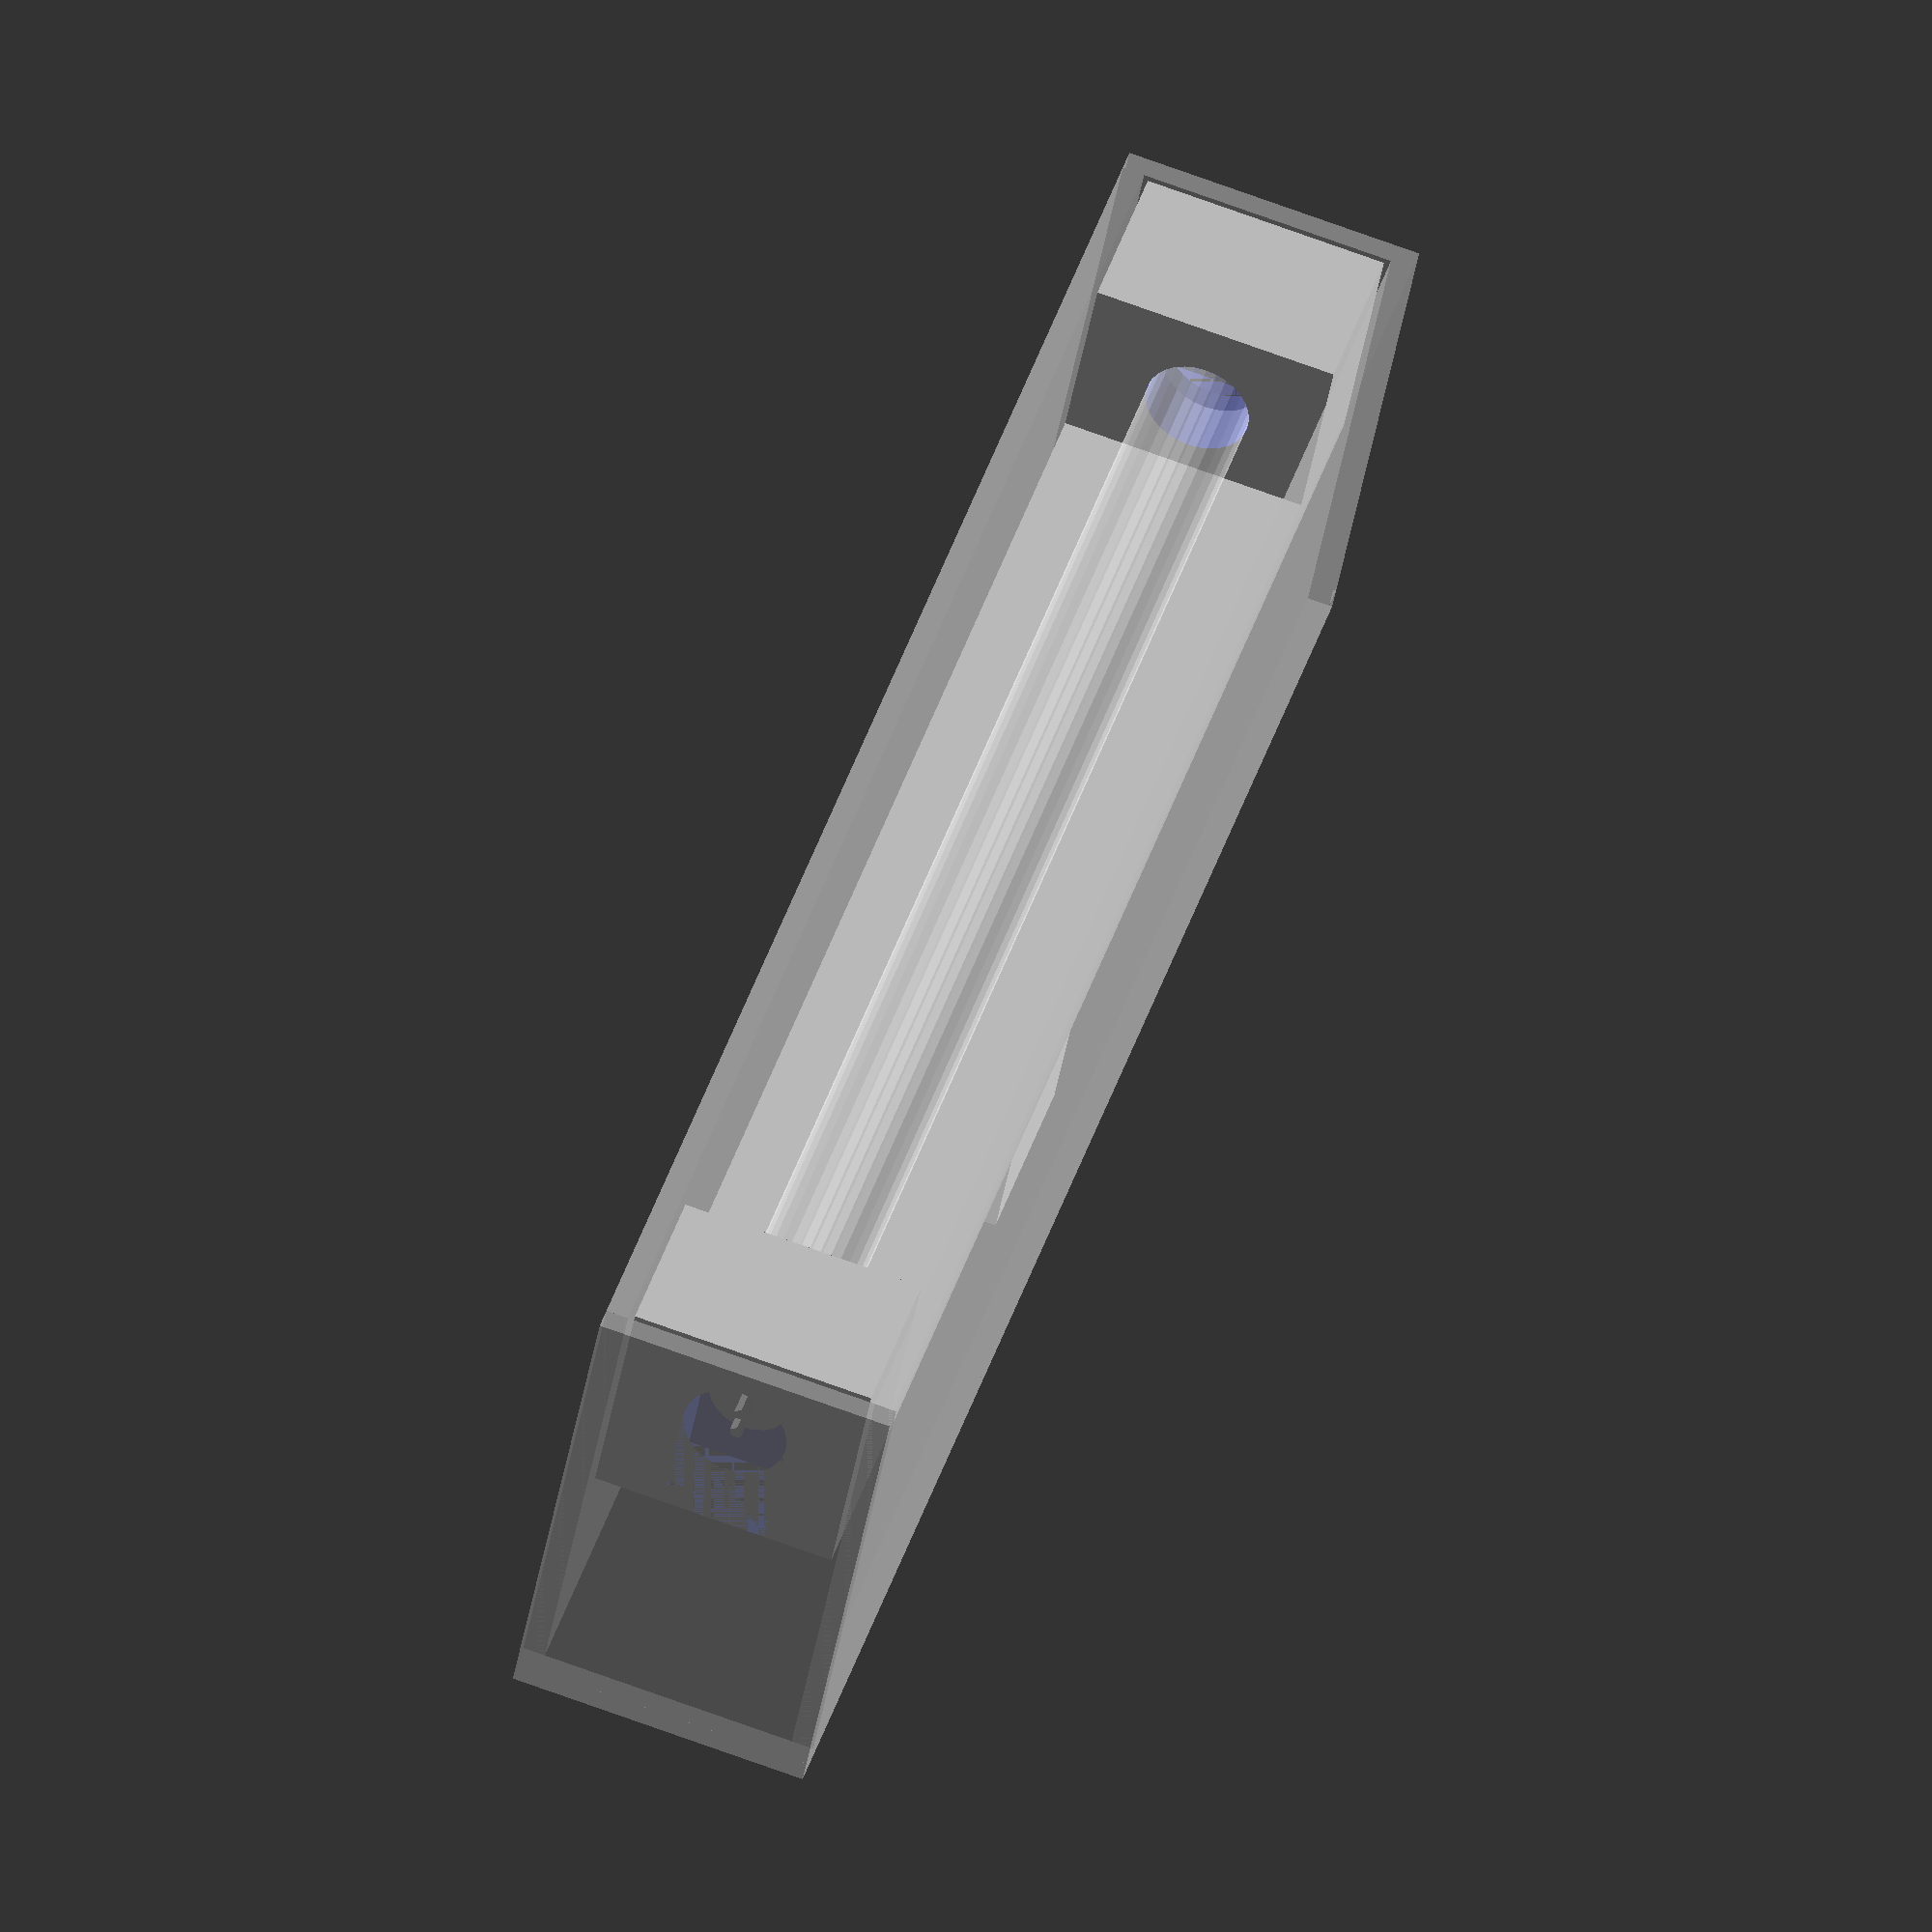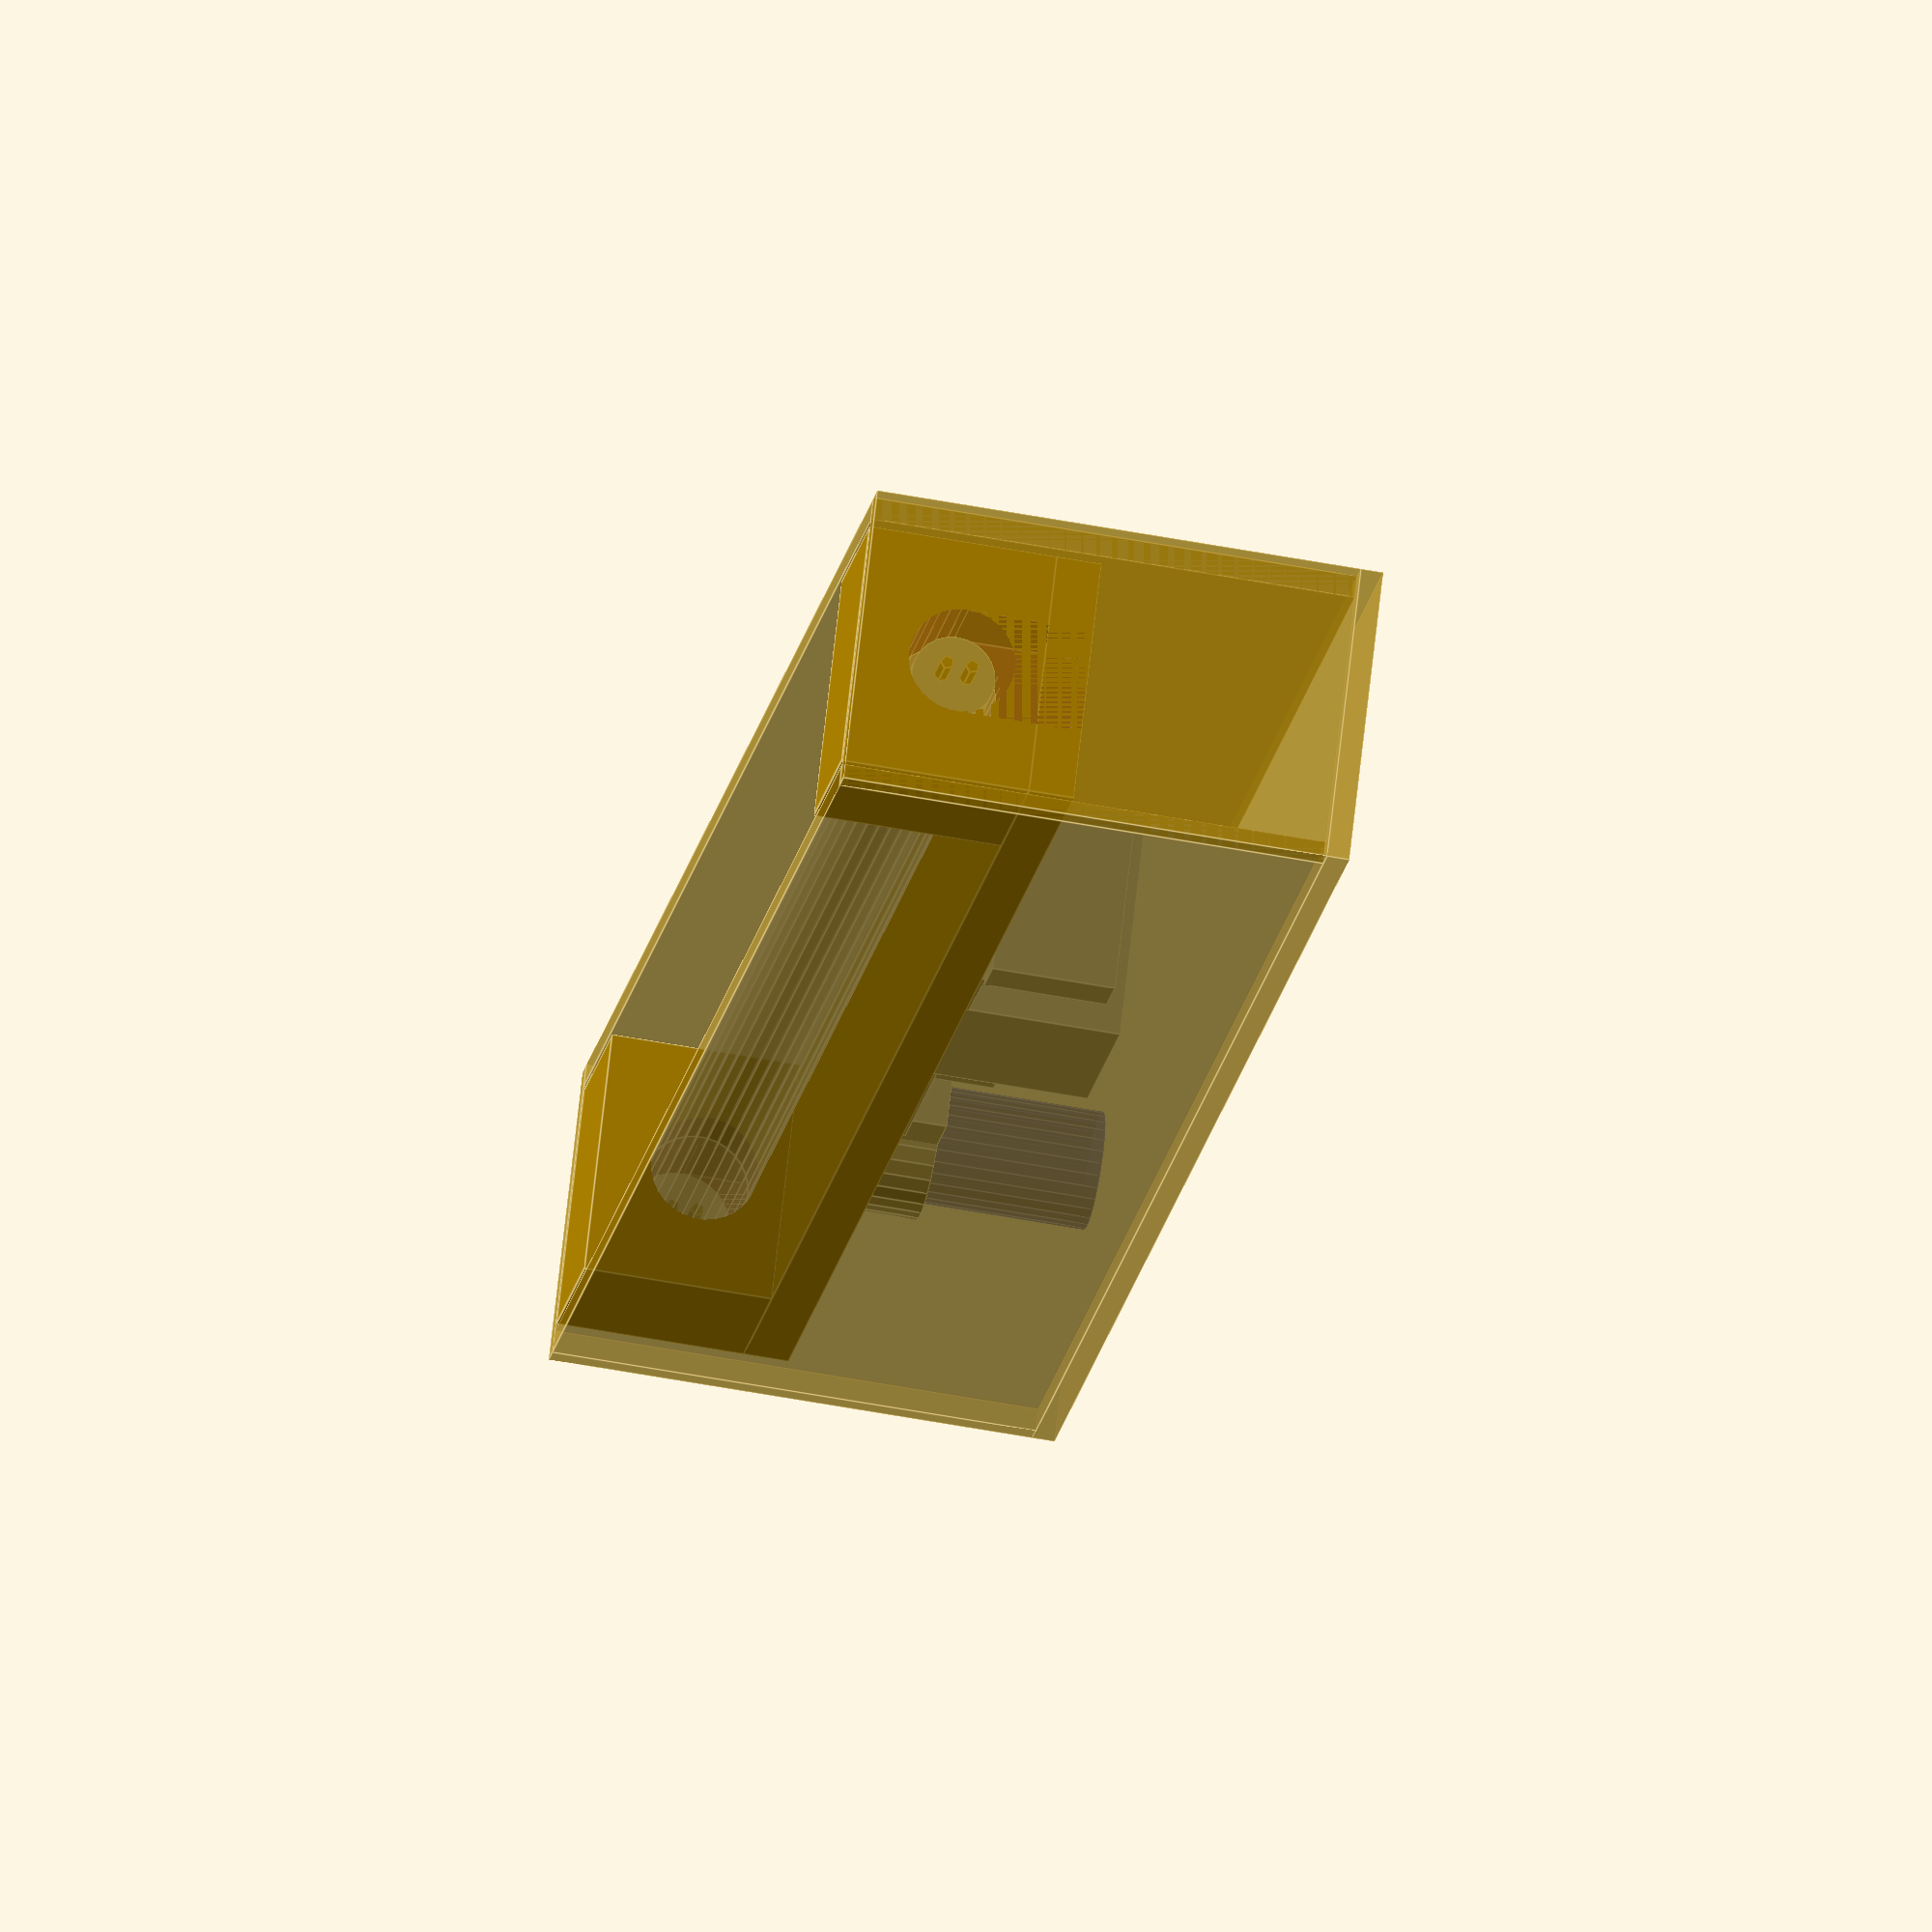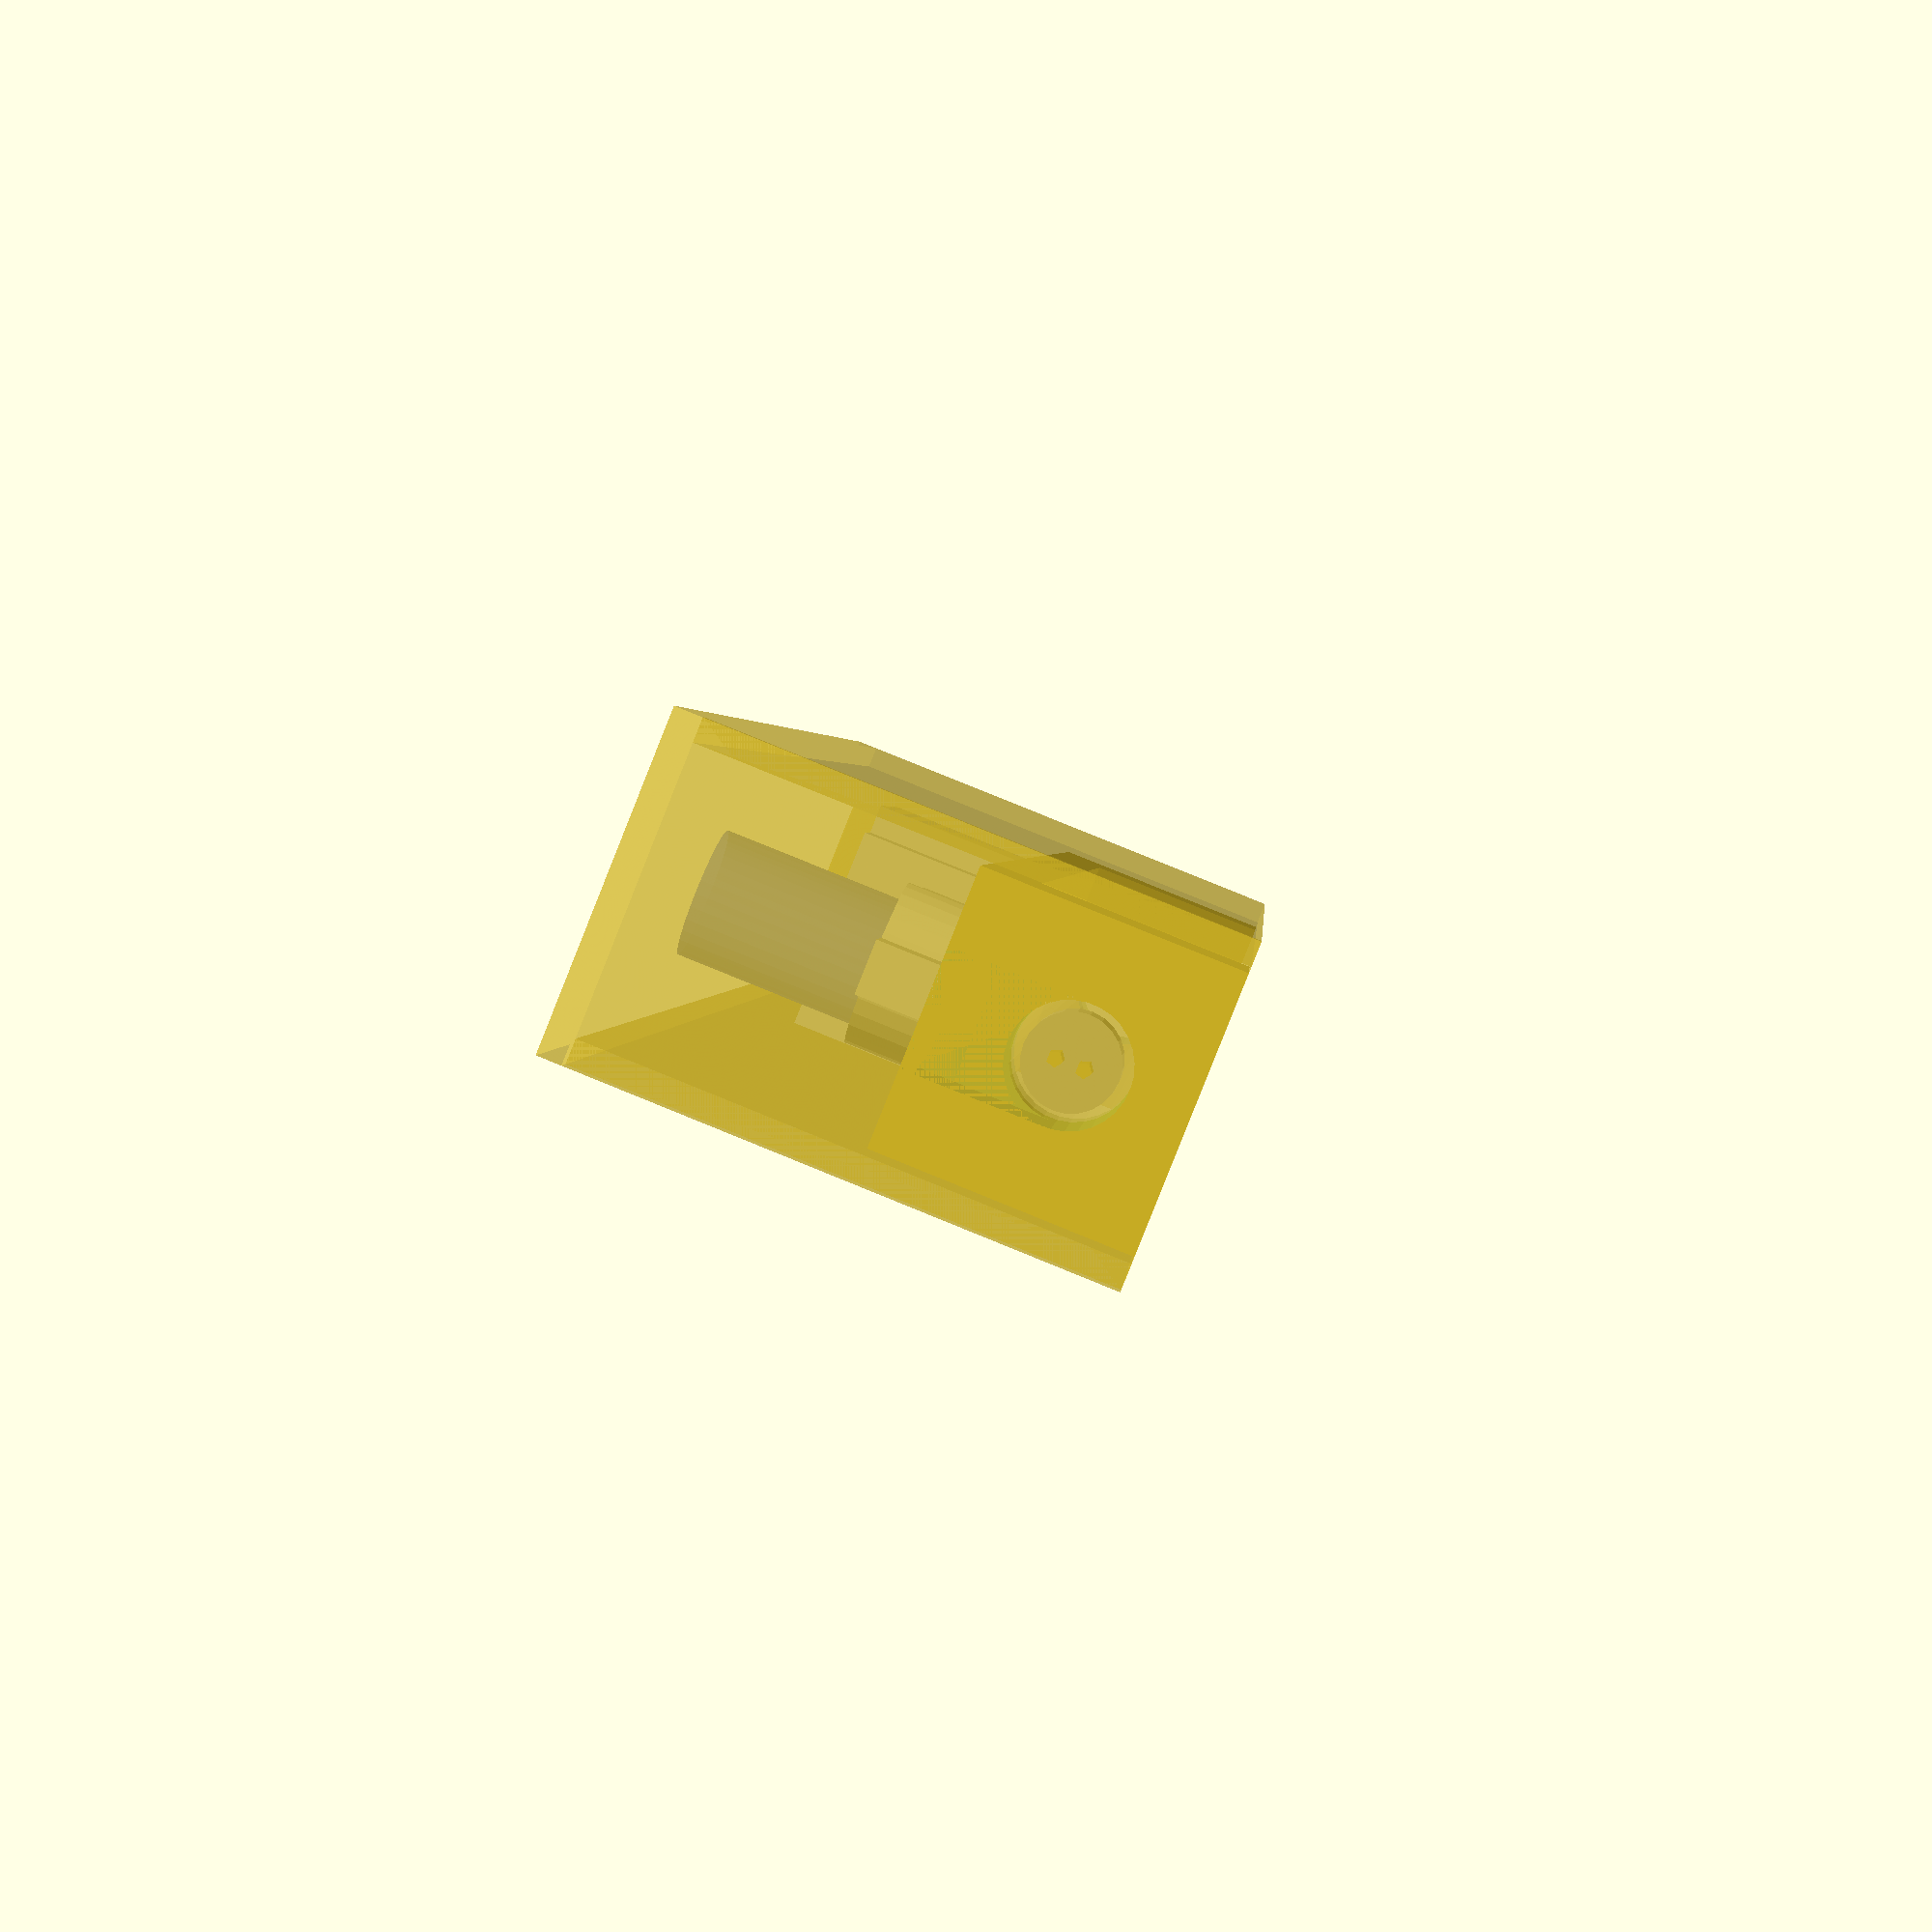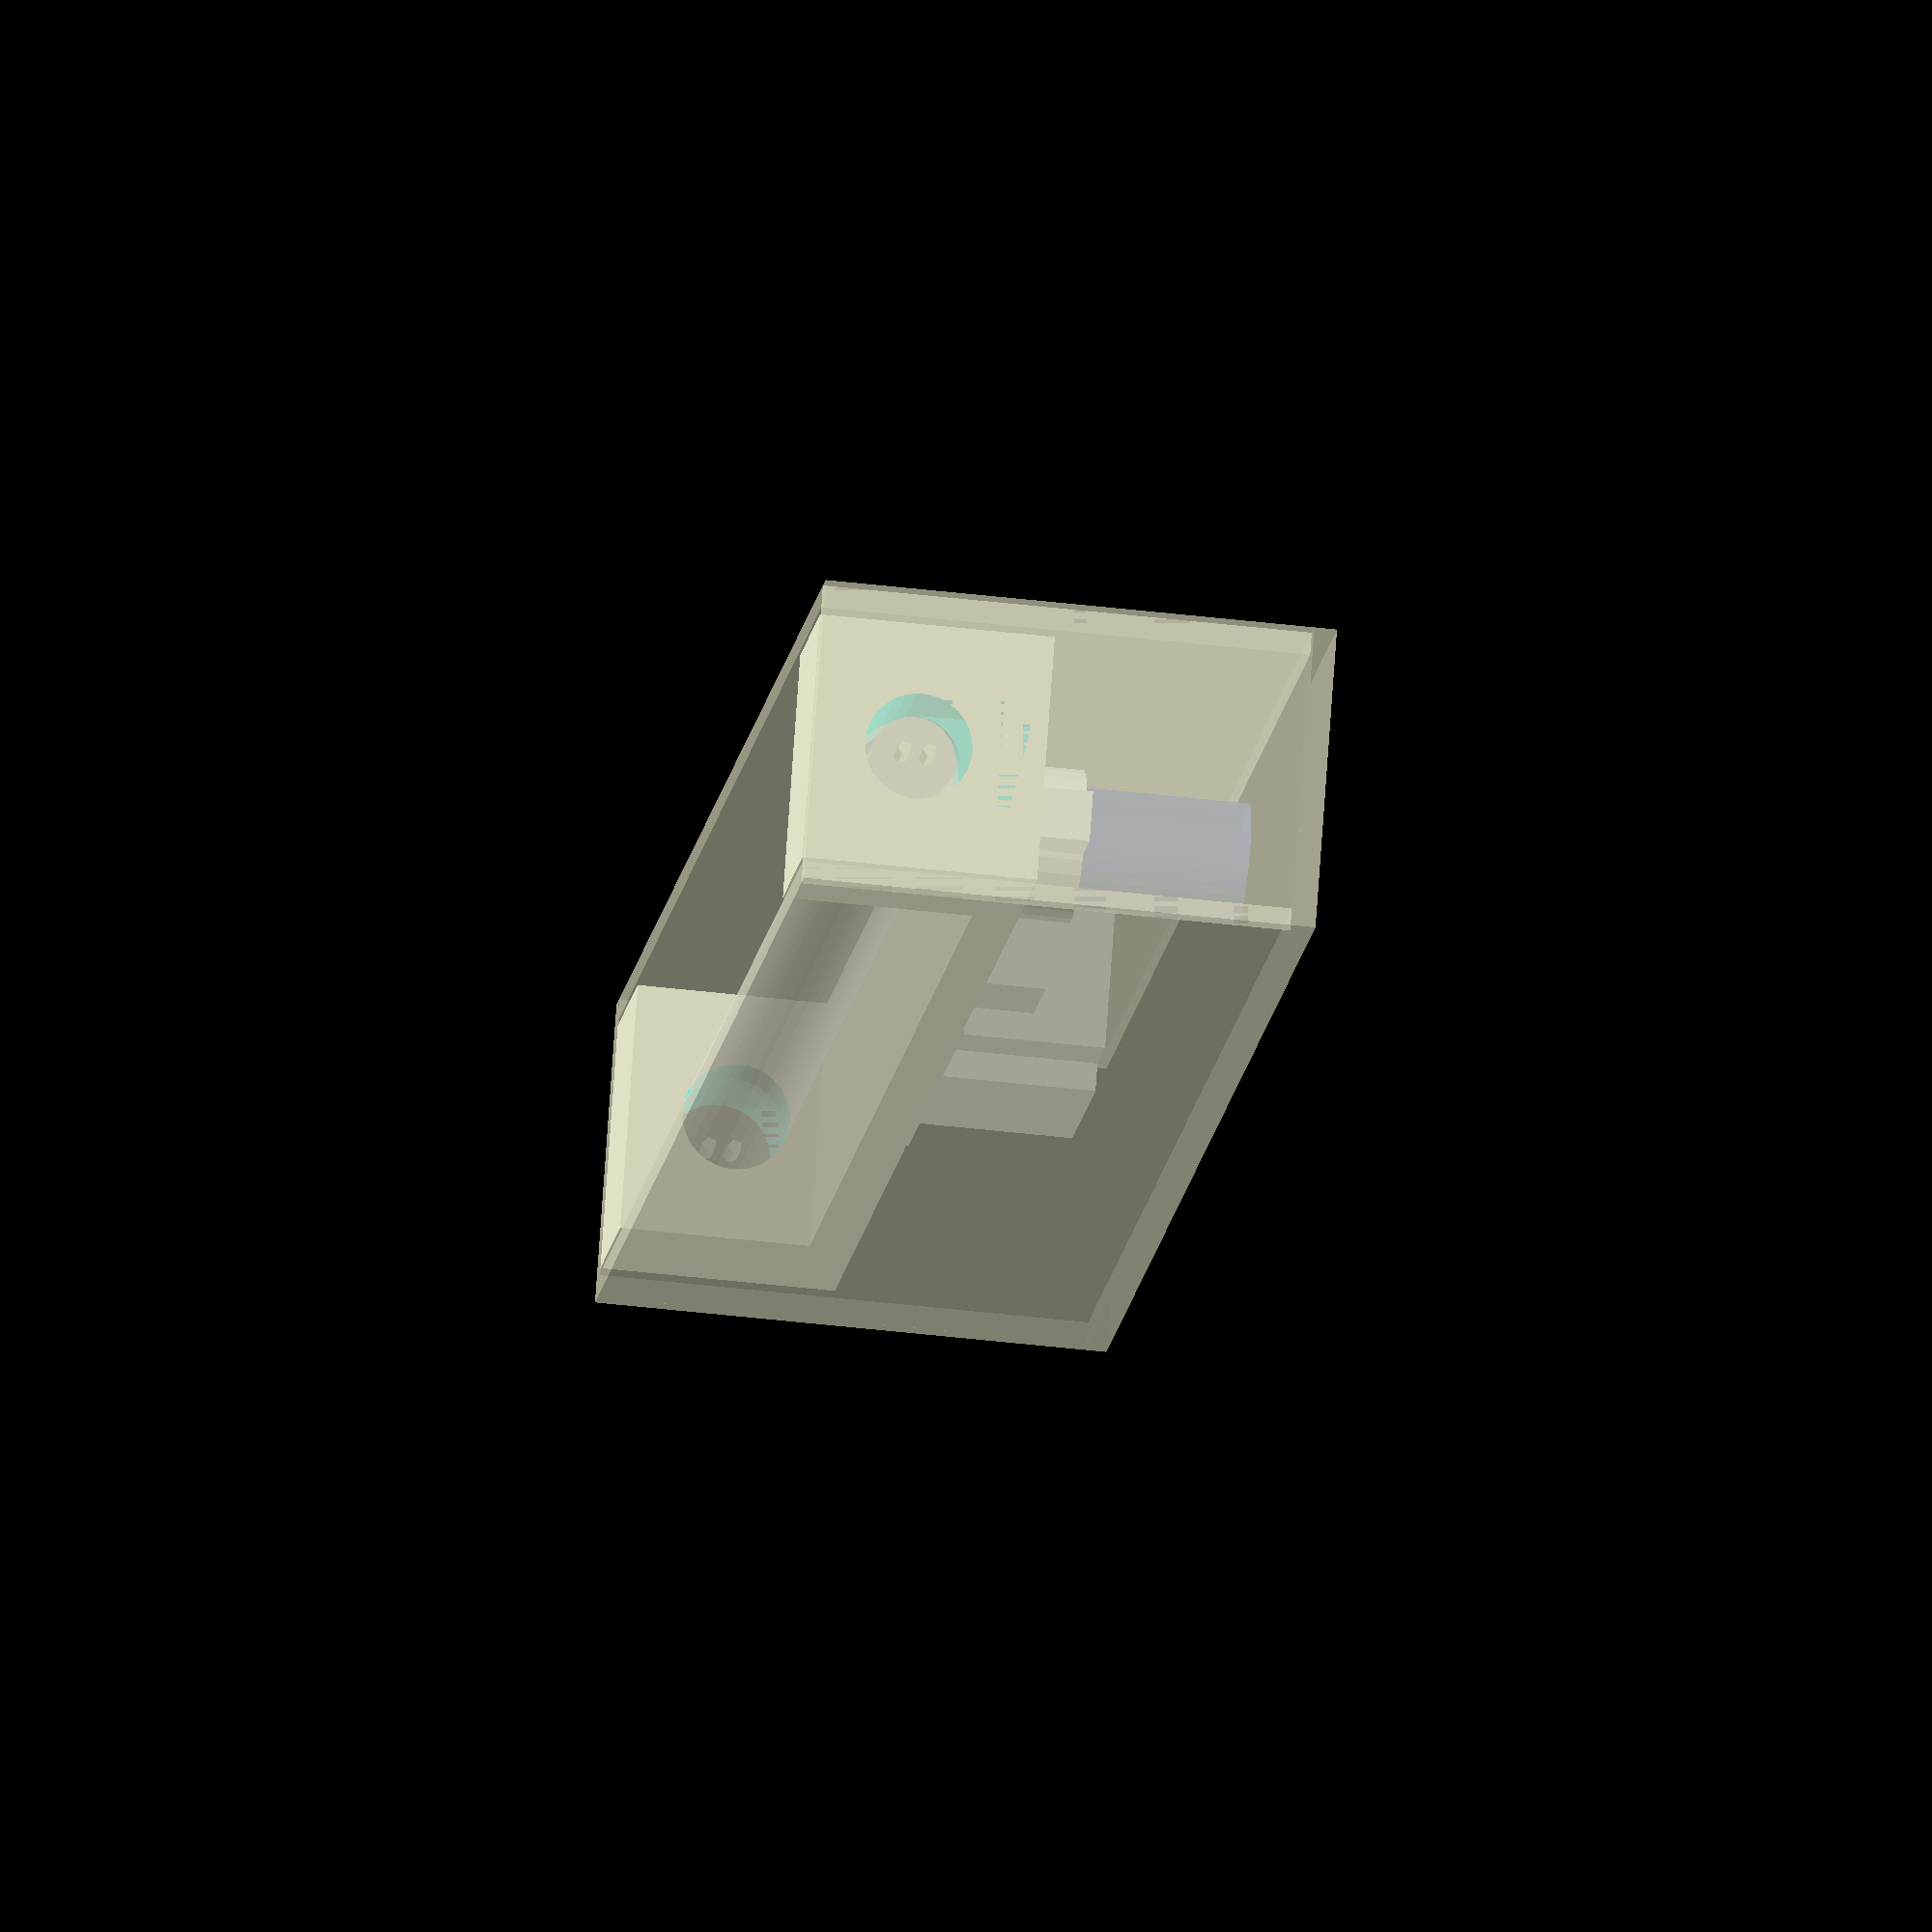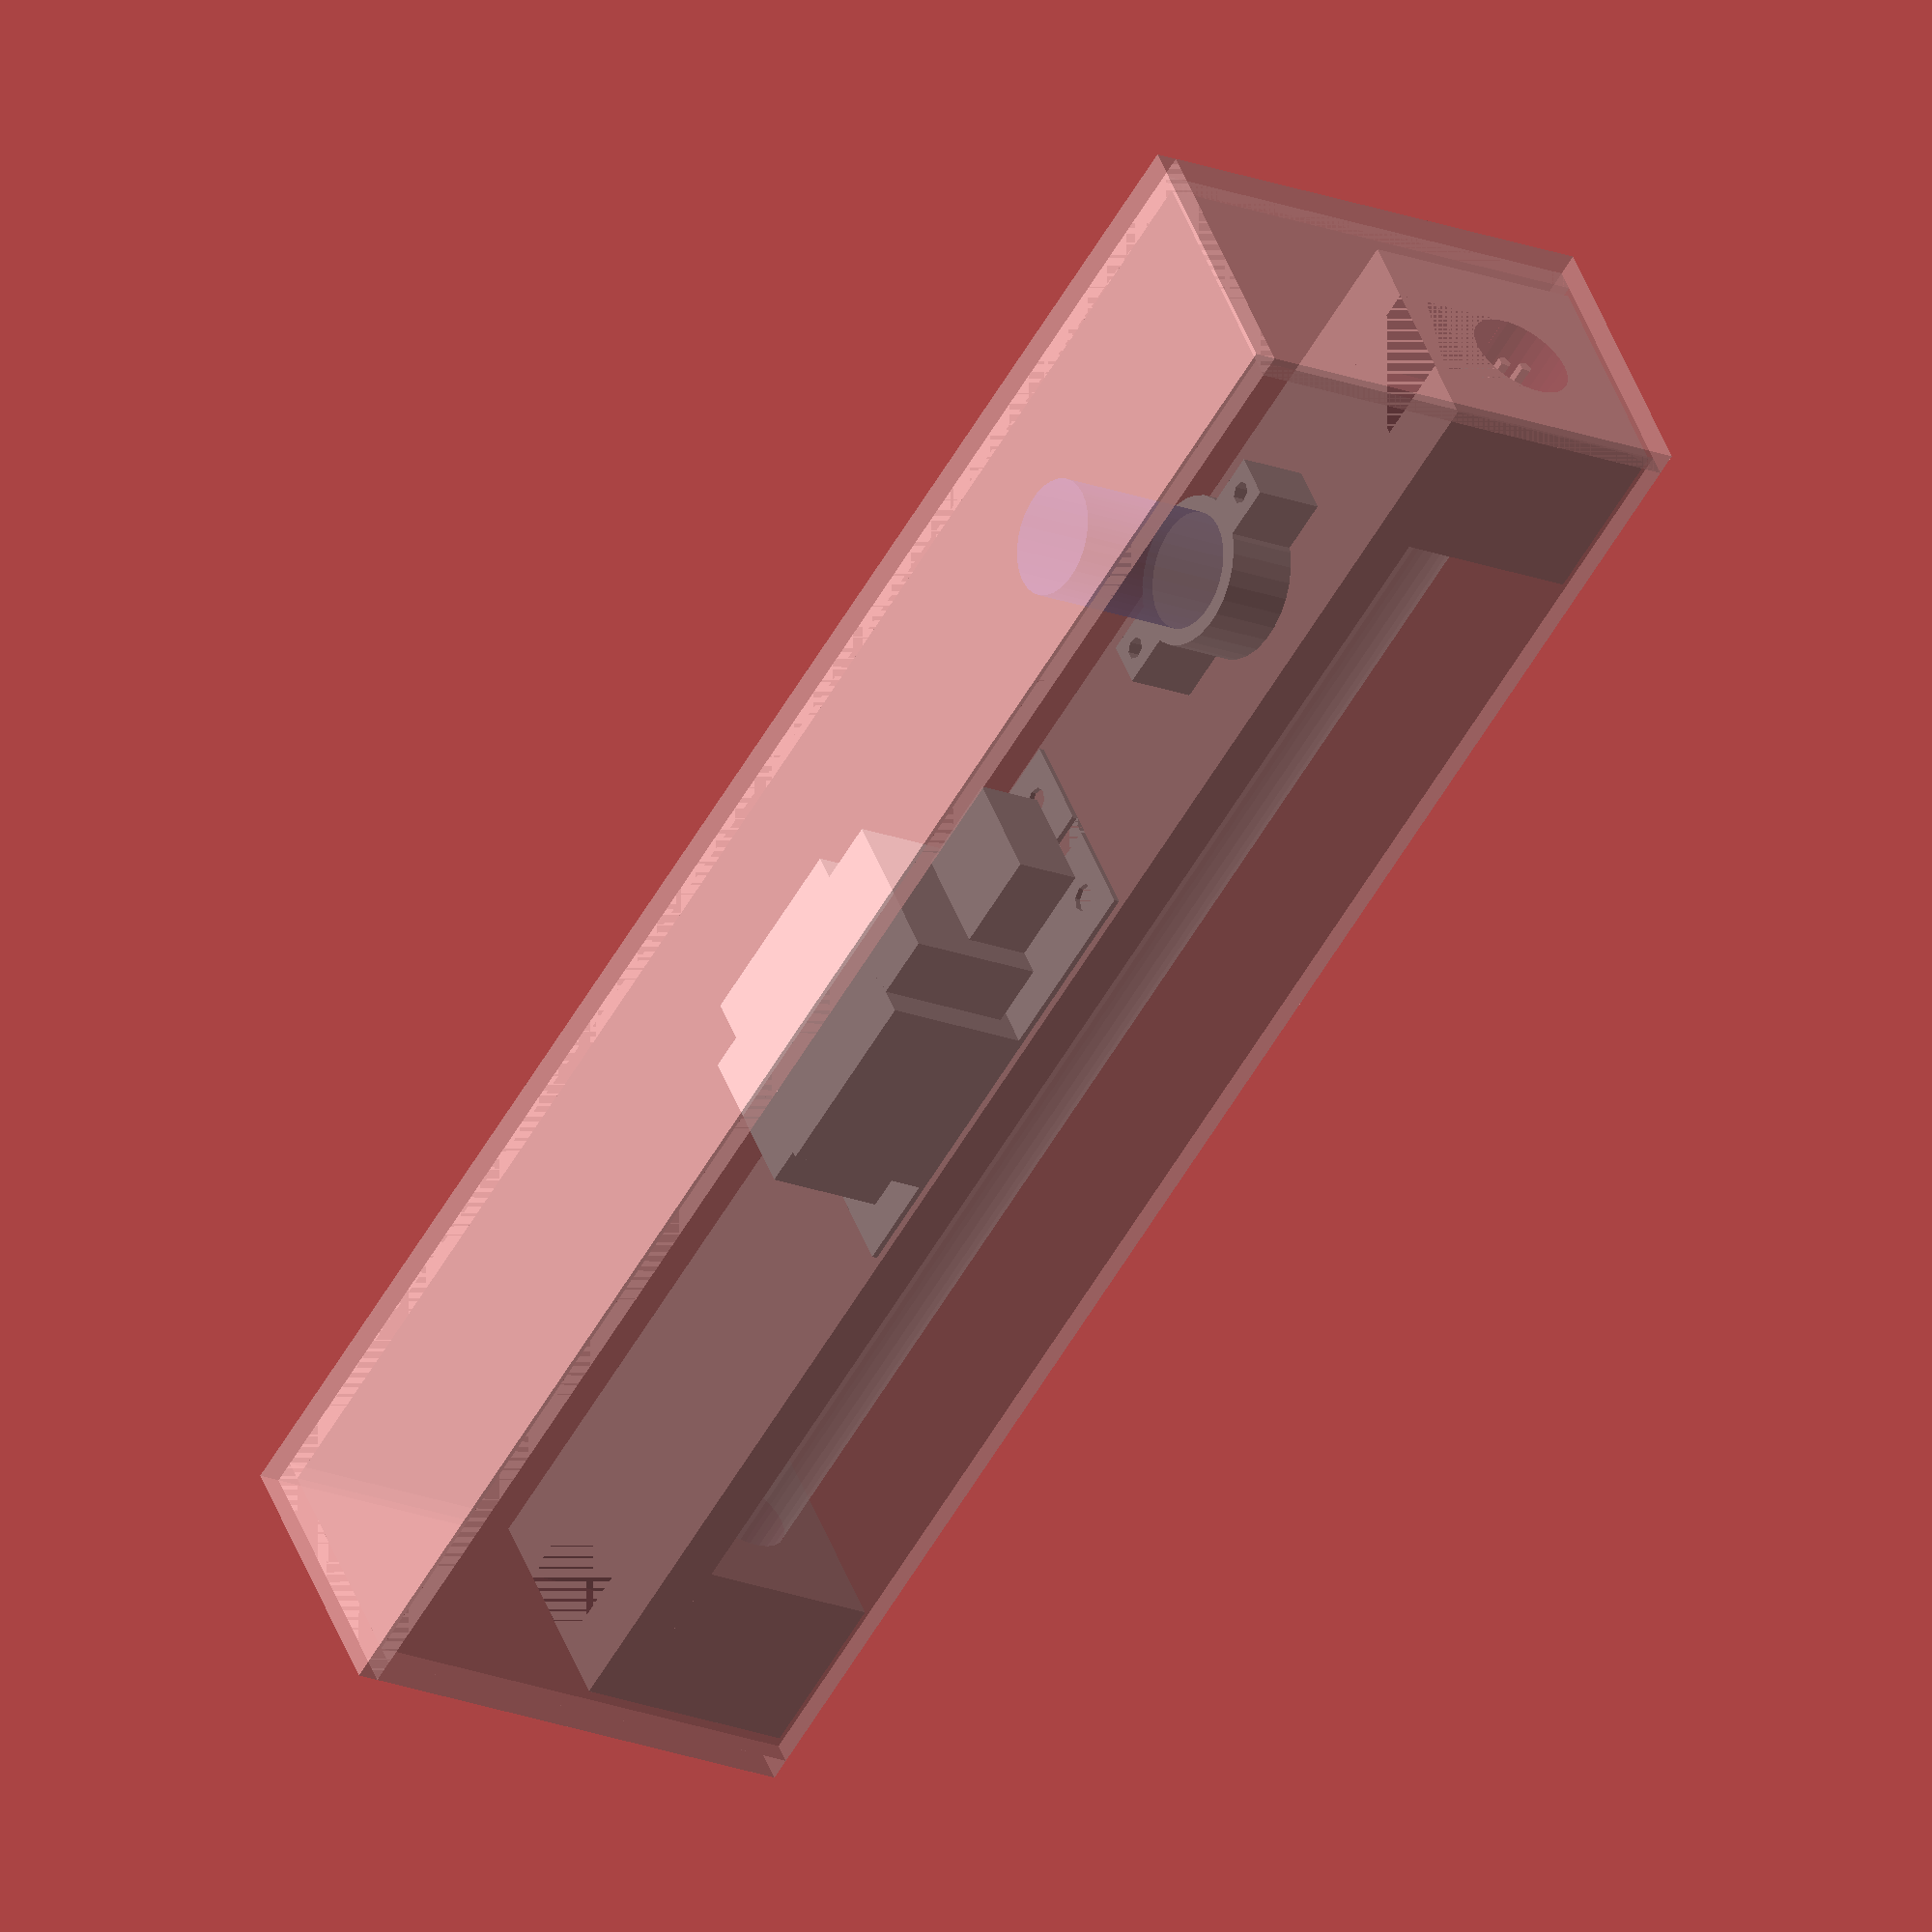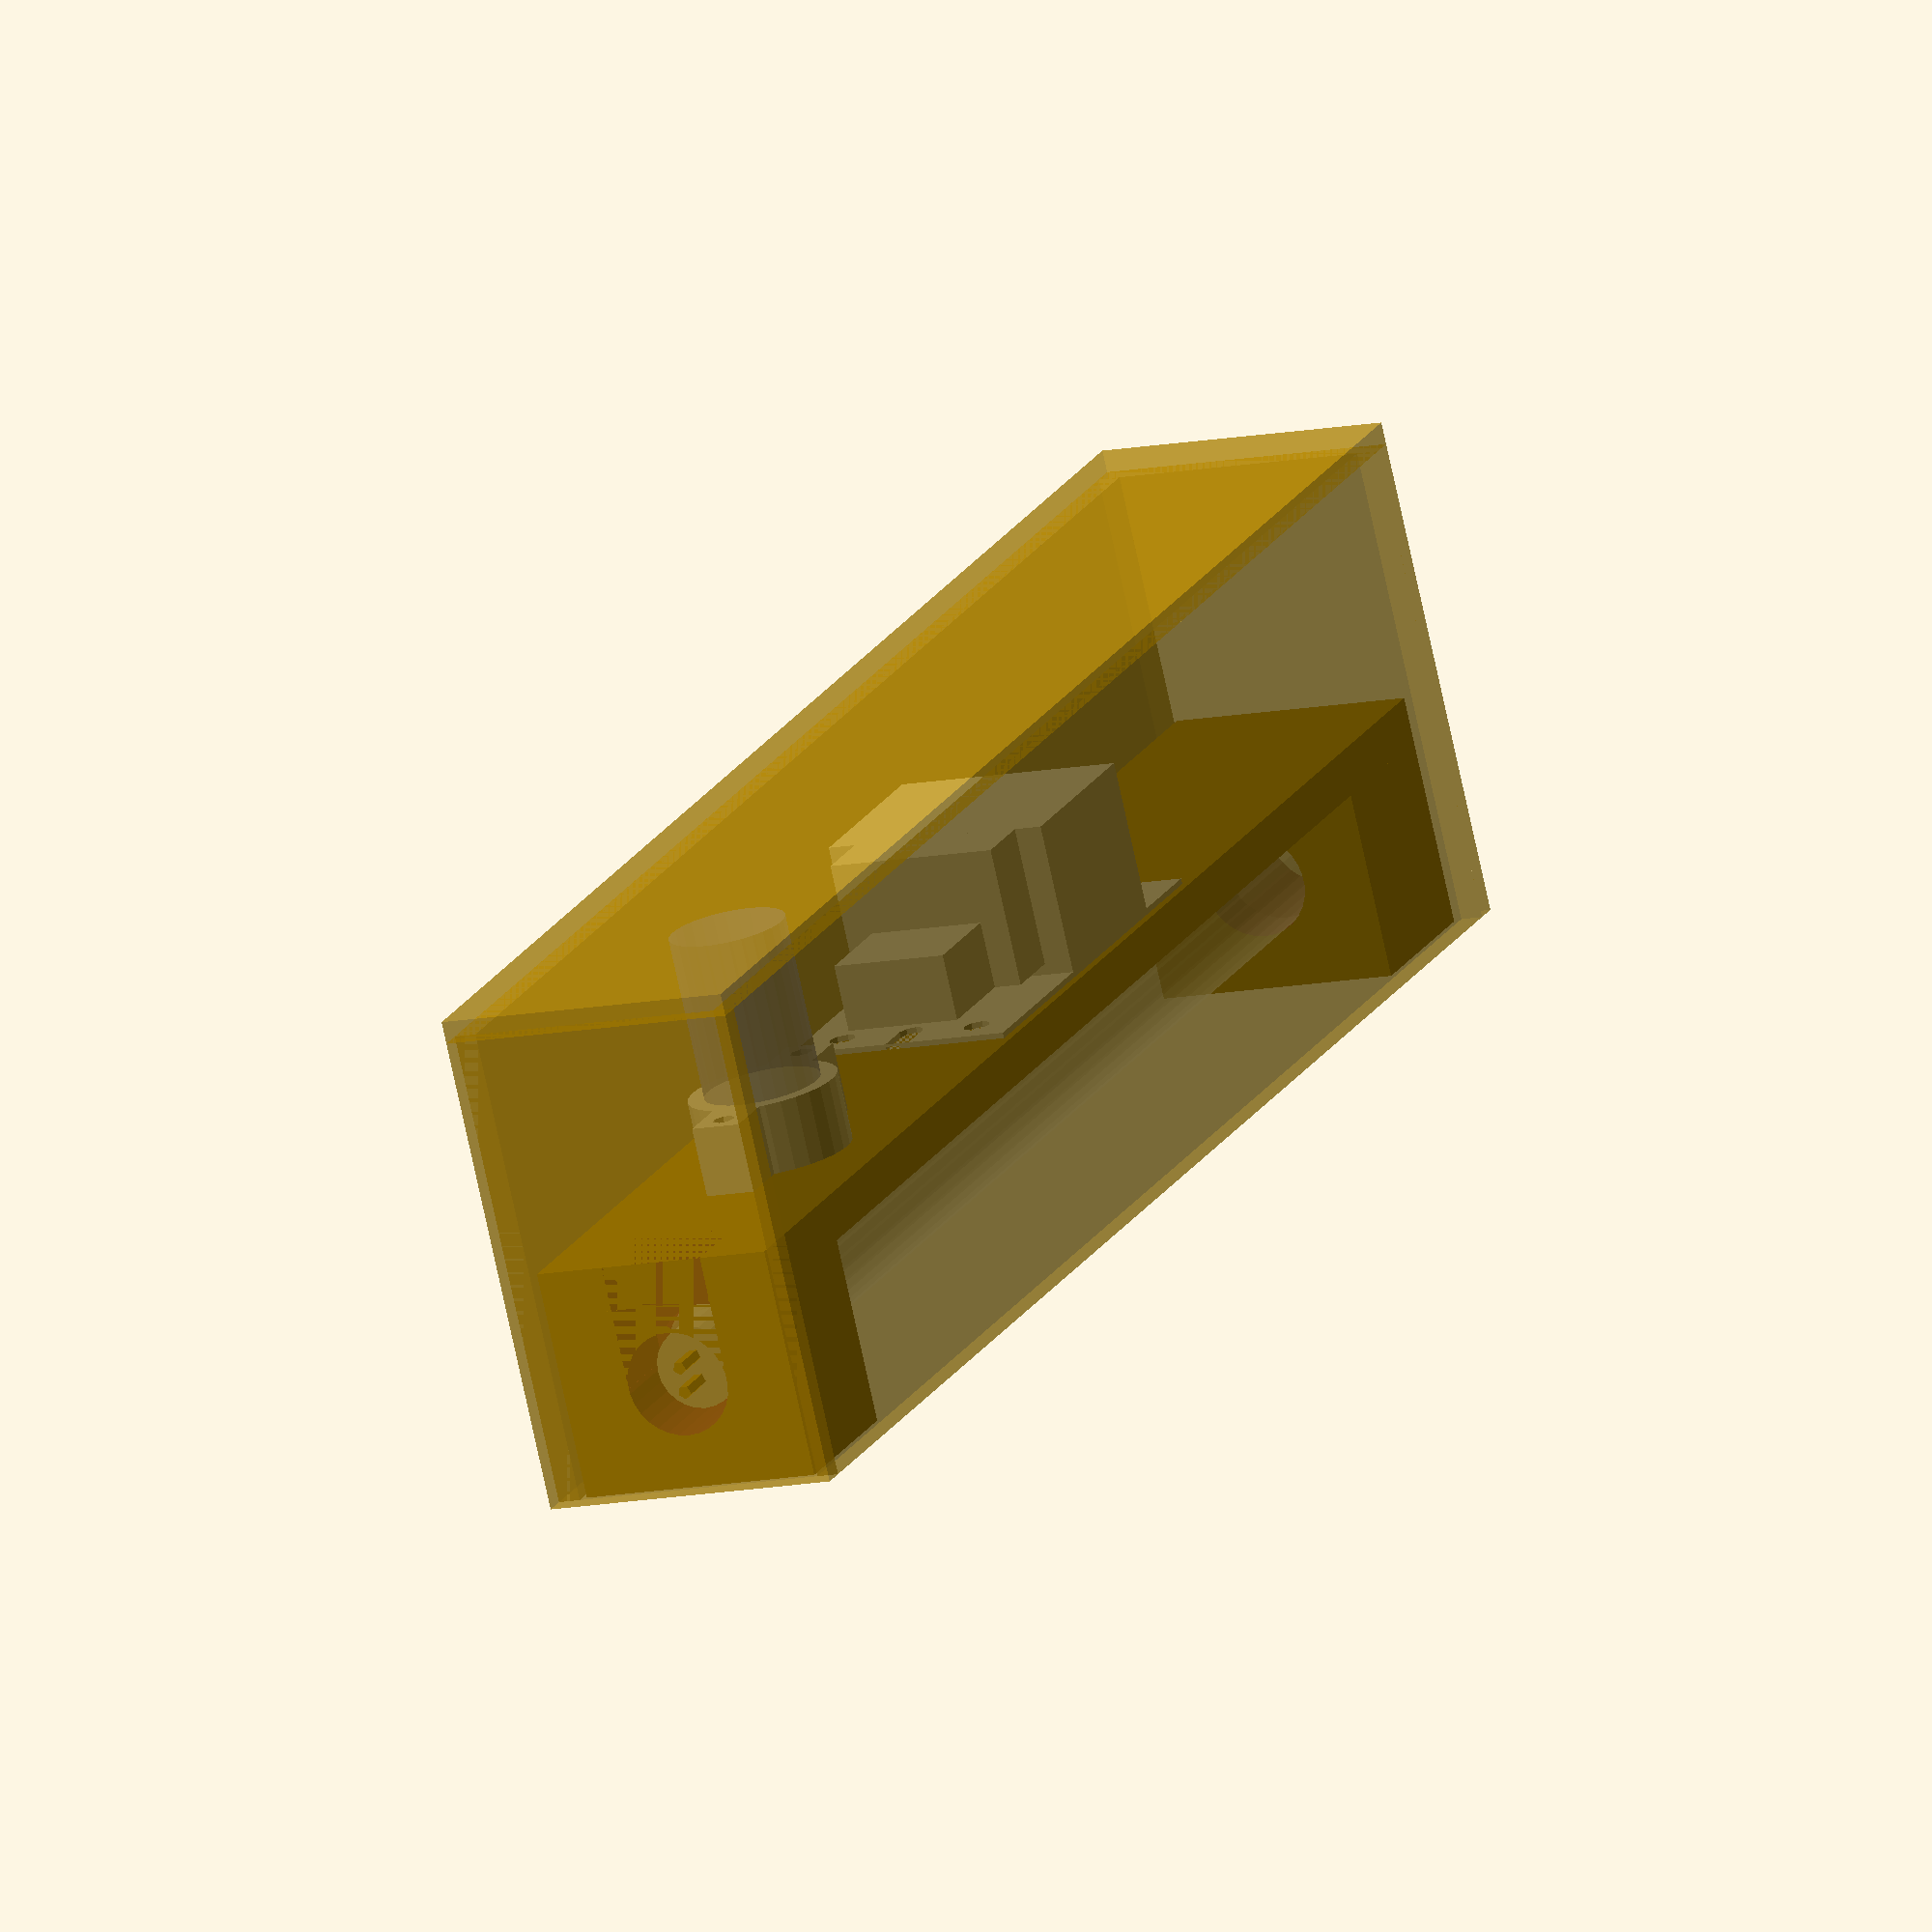
<openscad>
module tubo_germicida() {
    LONGITUD_VIDRIO = 265;
    DIAMETRO_VIDRIO = 18.8;
    LONGITUD_METAL = 11;
    DIAMETRO_METAL = 15;
    LONGITUD_PIN = 7;
    DIAMETRO_PIN = 2.5;
    SEPARACION_PIN = 4.5;
    module pin() {
        cylinder(h=LONGITUD_PIN, d=DIAMETRO_PIN);
    }
    module metalsito() {
        color([1,1,1]*.8)
        cylinder(h=LONGITUD_METAL, d=DIAMETRO_METAL);
    }
    module tubo_de_vidrio() {
        color([1,1,1], alpha=.4)
        cylinder(h=LONGITUD_VIDRIO, d=DIAMETRO_VIDRIO);
    }
    
    translate([-SEPARACION_PIN/2,0,0])
        pin();
    translate([SEPARACION_PIN/2,0,0])
        pin();
    translate([-SEPARACION_PIN/2,0,2*LONGITUD_METAL+LONGITUD_VIDRIO+LONGITUD_PIN])
        pin();
    translate([SEPARACION_PIN/2,0,2*LONGITUD_METAL+LONGITUD_VIDRIO+LONGITUD_PIN])
        pin();
    
    translate([0,0,LONGITUD_METAL+LONGITUD_PIN])
        tubo_de_vidrio();

    translate([0,0,LONGITUD_METAL+LONGITUD_VIDRIO+LONGITUD_PIN])
        metalsito();
    translate([0,0,LONGITUD_PIN])
        metalsito();
}

module reactancia() {
    module ranura() {
        translate([0,0,-1]) {
            cube([9-4.5/2,4.5,3]);
            translate([9-4.5/2,4.5/2,0])
                cylinder(h=3,d=4.5);
        }
    }
    module agujero() {
        translate([0,0,-1])
            cylinder(h=3,d=5);
    }
    color([1,1,1]) {
        difference() {
            cube([85,41,1]);
            translate([0,41/2-4.5/2,0])
                ranura();
            translate([85,41/2+4.5/2,0])
                rotate(a=180,v=[0,0,1])
                    ranura();
            translate([76.5+5/2,5+5/2,0])
                agujero();
            translate([76.5+5/2,41-5-5/2,0])
                agujero();
        }
        translate([16.5,0,0])
            cube([35,41,28]);
        translate([63,41/2-21/2,3])
            cube([18,21,12]);
        translate([51,(41-31)/2,3])
            cube([12,31,25]);
        translate([16.5-9,(41-31)/2,3])
            cube([9,31,22]);
    }
}

module arrancador() {
    color([.3,.4,1], alpha=.5)
        cylinder(h=35,d=21);
}

module zocalo_arrancador() {
    color([1,1,1]) {
        difference() {
            cube([45,9,12.5]);
            translate([45/2-37/2,9/2,-1])
                cylinder(h=15,d=4);
            translate([45/2+37/2,9/2,-1])
                cylinder(h=15,d=4);
        }
        translate([45/2,9/2,0])
            cylinder(h=12.5,d=27);
    }
}

module zocalo_con_arrancador() {
    zocalo_arrancador();
    translate([45/2,9/2,42-35])
        arrancador();
}

///////////////////////////////////////////////////////////

DIAMETRO_TUBO = 19;
LONGITUD_TUBO = 265+2*11+2*7;
ESPESOR_MINIMO = 4;
EXCESO_LONGITUDINAL = 2;
ANCHO_INTERNO_Y = 44;
ALTO_INTERNO_Z = 45;
ESPESOR_BASE = 8;
SEPARACION_BASE_TUBO = 5;
DISTANCIA_CUBRIR_TUBO = 11+7+10;
LUZ_TAPA_BASE = 1;
POSICION_ARRANCADOR_X = 220;
POSICION_REACTANCIA_X = 100;

module gabinete_base() {
    difference() {
        union() {
            translate([-EXCESO_LONGITUDINAL,-ANCHO_INTERNO_Y/2,SEPARACION_BASE_TUBO+DIAMETRO_TUBO/2])
                cube([LONGITUD_TUBO+2*EXCESO_LONGITUDINAL,ANCHO_INTERNO_Y, ESPESOR_BASE]);
            
            difference() {
                translate([0,-ANCHO_INTERNO_Y/2,DIAMETRO_TUBO/2+SEPARACION_BASE_TUBO-(DIAMETRO_TUBO/2+SEPARACION_BASE_TUBO+DIAMETRO_TUBO)]) {
                    translate([-EXCESO_LONGITUDINAL,0,0])
                        cube([EXCESO_LONGITUDINAL+DISTANCIA_CUBRIR_TUBO,ANCHO_INTERNO_Y,DIAMETRO_TUBO/2+SEPARACION_BASE_TUBO+DIAMETRO_TUBO]);
                    translate([LONGITUD_TUBO+EXCESO_LONGITUDINAL-(EXCESO_LONGITUDINAL+DISTANCIA_CUBRIR_TUBO),0,0])
                        cube([EXCESO_LONGITUDINAL+DISTANCIA_CUBRIR_TUBO,ANCHO_INTERNO_Y,DIAMETRO_TUBO/2+SEPARACION_BASE_TUBO+DIAMETRO_TUBO]);
                }
                translate([-EXCESO_LONGITUDINAL-1,0,0])
                rotate(a=90,v=[0,1,0])
                    cylinder(h=LONGITUD_TUBO+2*EXCESO_LONGITUDINAL+2,d=DIAMETRO_TUBO);
            }
        }
        translate([0,-DIAMETRO_TUBO/2,0]) {
        translate([-EXCESO_LONGITUDINAL,0,0])
            cube([EXCESO_LONGITUDINAL+DISTANCIA_CUBRIR_TUBO/2,DIAMETRO_TUBO,DIAMETRO_TUBO/2+SEPARACION_BASE_TUBO+ESPESOR_BASE]);
        translate([LONGITUD_TUBO+EXCESO_LONGITUDINAL-(EXCESO_LONGITUDINAL+DISTANCIA_CUBRIR_TUBO/2),0,0])
            cube([EXCESO_LONGITUDINAL+DISTANCIA_CUBRIR_TUBO/2,DIAMETRO_TUBO,DIAMETRO_TUBO/2+SEPARACION_BASE_TUBO+ESPESOR_BASE]);
        }
    }
}

module gabinete_tapa() {
    altura_tapa = SEPARACION_BASE_TUBO+3/2*DIAMETRO_TUBO+ESPESOR_BASE+ALTO_INTERNO_Z;
    offset_z = -DIAMETRO_TUBO/2-DIAMETRO_TUBO/2;
    translate([-LUZ_TAPA_BASE-EXCESO_LONGITUDINAL,-LUZ_TAPA_BASE-ANCHO_INTERNO_Y/2-ESPESOR_MINIMO,offset_z])
        cube([2*LUZ_TAPA_BASE+2*EXCESO_LONGITUDINAL+LONGITUD_TUBO,ESPESOR_MINIMO,altura_tapa]);
    translate([-LUZ_TAPA_BASE-EXCESO_LONGITUDINAL,LUZ_TAPA_BASE+ANCHO_INTERNO_Y/2,offset_z])
        cube([2*LUZ_TAPA_BASE+2*EXCESO_LONGITUDINAL+LONGITUD_TUBO,ESPESOR_MINIMO,altura_tapa]);
    translate([-EXCESO_LONGITUDINAL-ESPESOR_MINIMO-LUZ_TAPA_BASE,-LUZ_TAPA_BASE-ANCHO_INTERNO_Y/2-ESPESOR_MINIMO,offset_z])
        cube([ESPESOR_MINIMO,2*LUZ_TAPA_BASE+2*ESPESOR_MINIMO+ANCHO_INTERNO_Y,altura_tapa]);
    translate([LUZ_TAPA_BASE+EXCESO_LONGITUDINAL+LONGITUD_TUBO,-LUZ_TAPA_BASE-ANCHO_INTERNO_Y/2-ESPESOR_MINIMO,offset_z])
        cube([ESPESOR_MINIMO,2*LUZ_TAPA_BASE+2*ESPESOR_MINIMO+ANCHO_INTERNO_Y,altura_tapa]);
    translate((ESPESOR_MINIMO+LUZ_TAPA_BASE)*[-1,-1,0]+[-EXCESO_LONGITUDINAL,-ANCHO_INTERNO_Y/2,offset_z+altura_tapa])
		cube(2*(ESPESOR_MINIMO+LUZ_TAPA_BASE)*[1,1,0]+[2*EXCESO_LONGITUDINAL+LONGITUD_TUBO,ANCHO_INTERNO_Y,ESPESOR_MINIMO]);
}

gabinete_base();
translate([0,0,SEPARACION_BASE_TUBO+DIAMETRO_TUBO/2+ESPESOR_BASE]) {
    translate([POSICION_ARRANCADOR_X,-9/2,0])
        zocalo_con_arrancador();
    translate([POSICION_REACTANCIA_X,-41/2,0])
        reactancia();
}
rotate(a=90, v=[0,1,0])
    tubo_germicida();

color(alpha=.5) gabinete_tapa();

</openscad>
<views>
elev=223.9 azim=72.6 roll=9.7 proj=o view=wireframe
elev=53.6 azim=326.1 roll=258.6 proj=o view=edges
elev=97.2 azim=99.6 roll=67.9 proj=p view=solid
elev=45.0 azim=149.0 roll=262.2 proj=o view=solid
elev=19.5 azim=327.3 roll=53.6 proj=o view=solid
elev=254.9 azim=292.1 roll=167.8 proj=o view=wireframe
</views>
